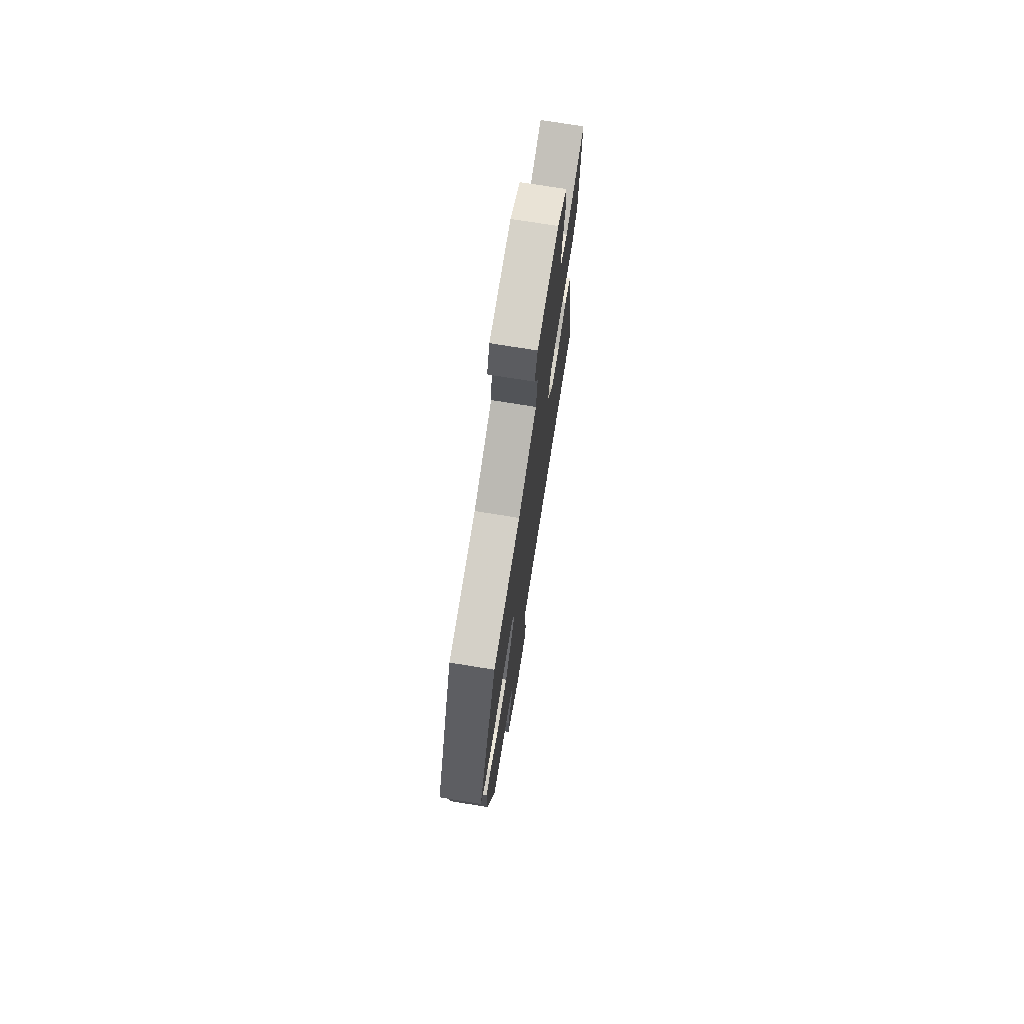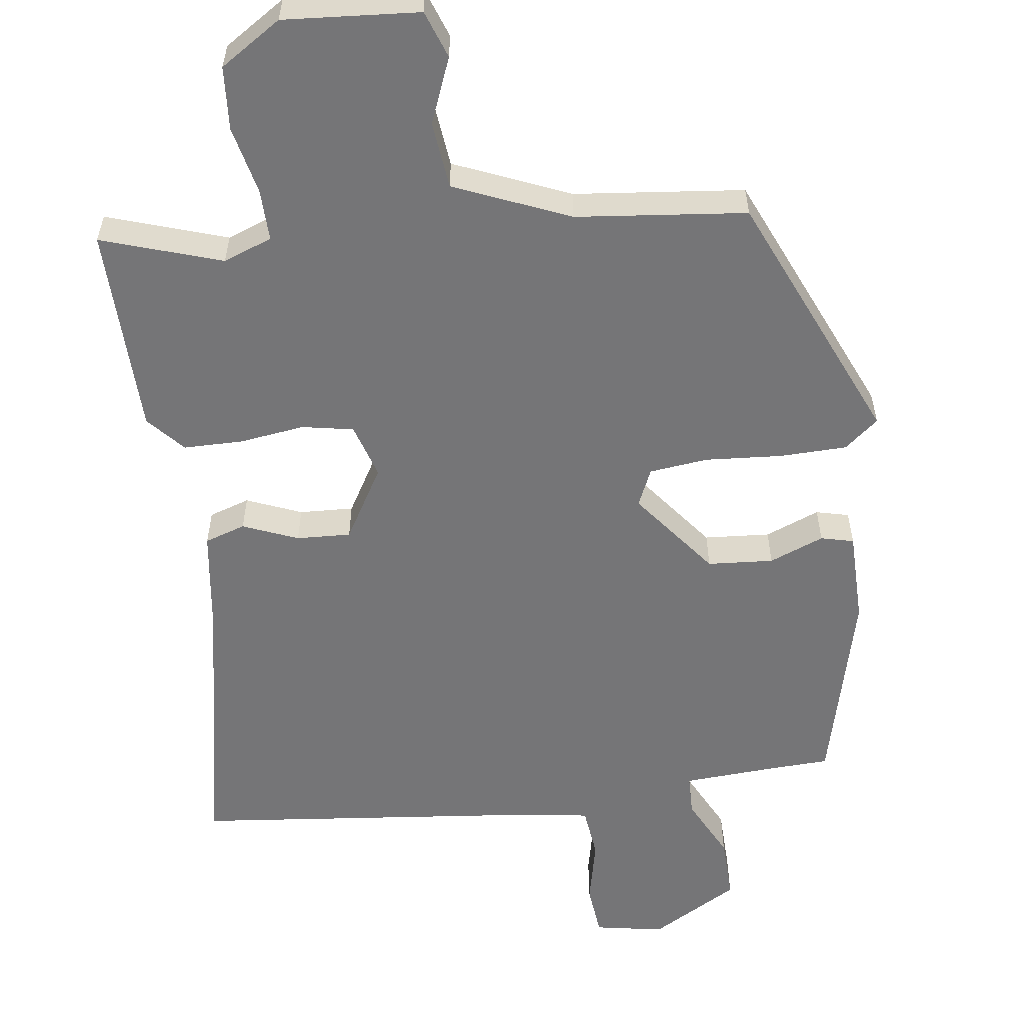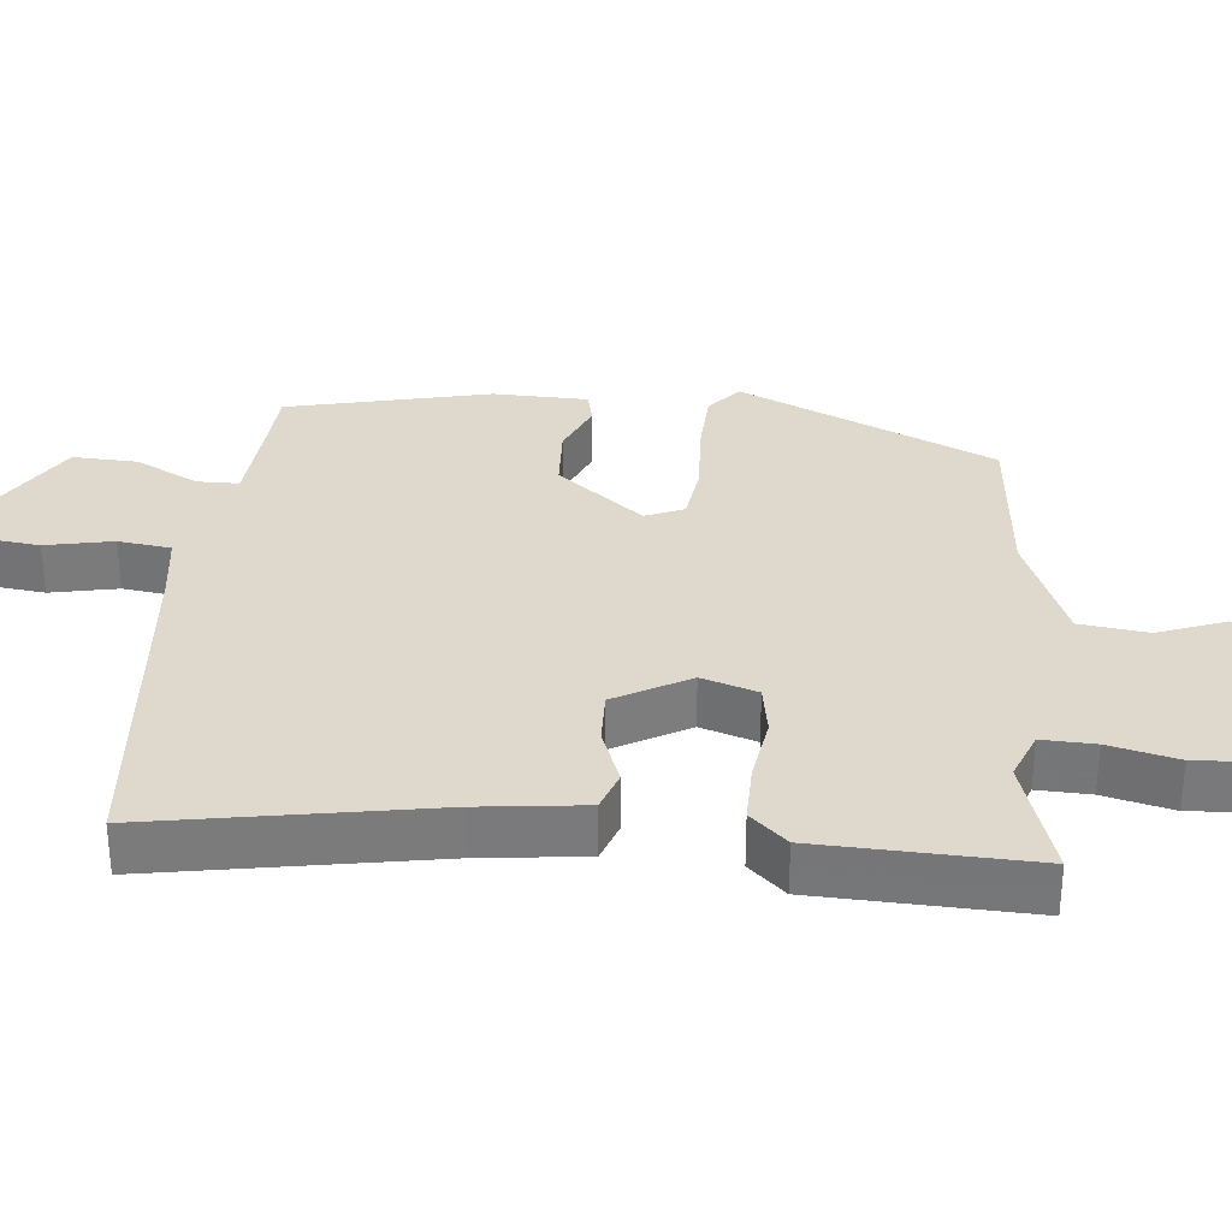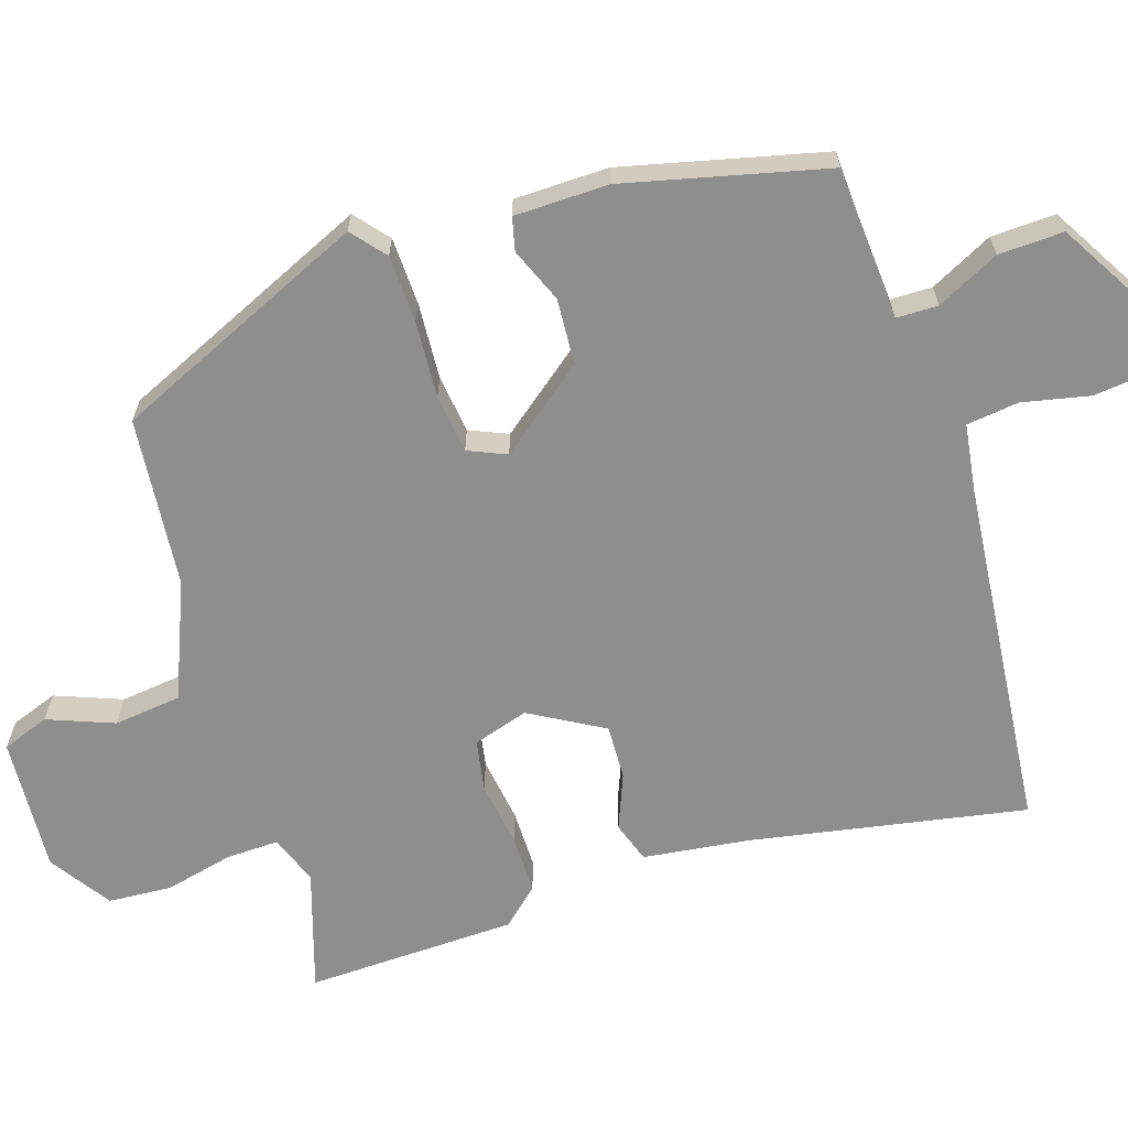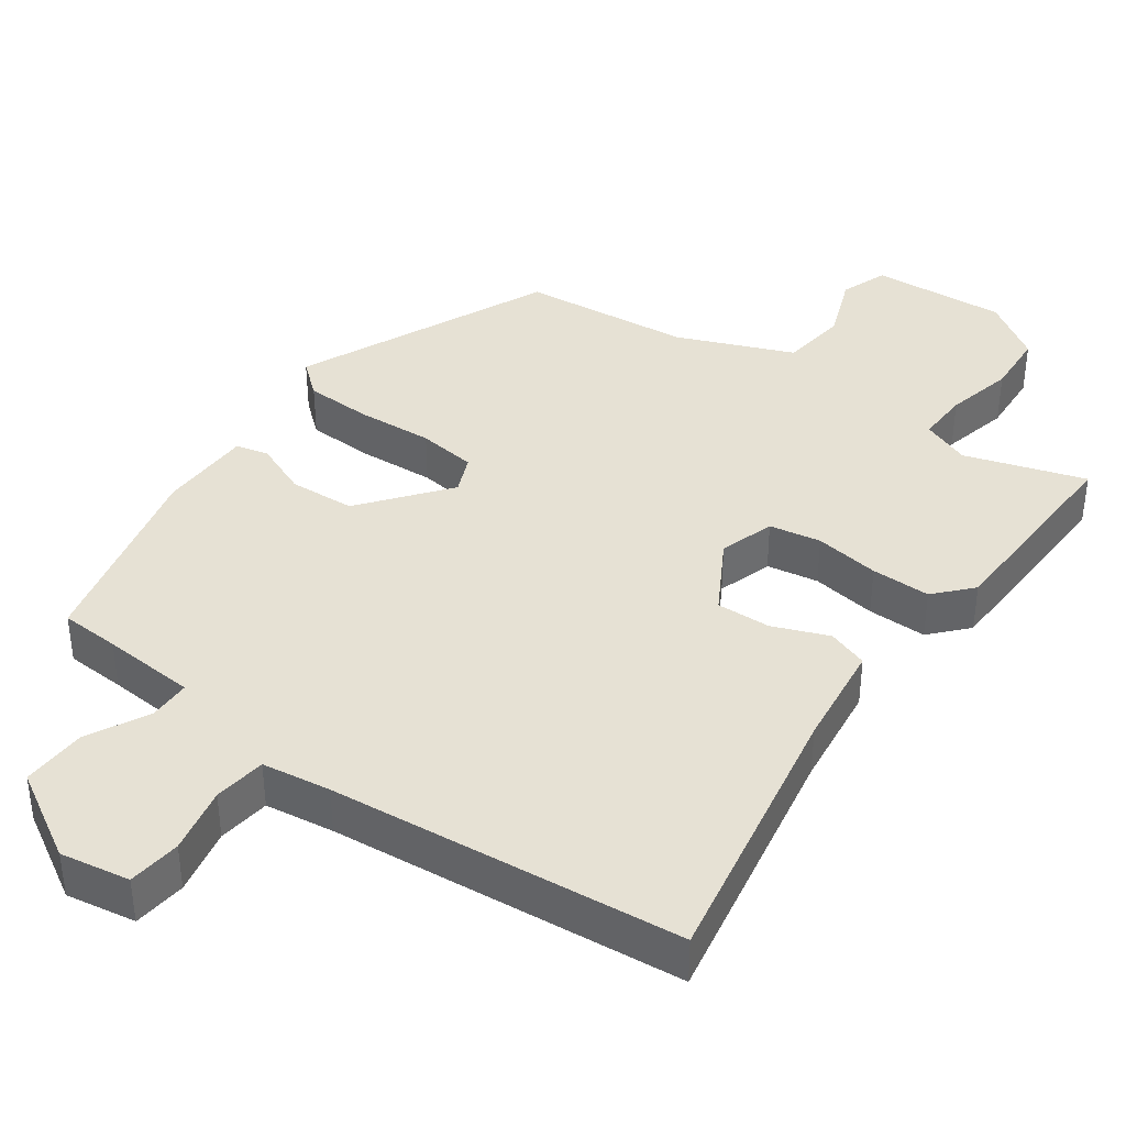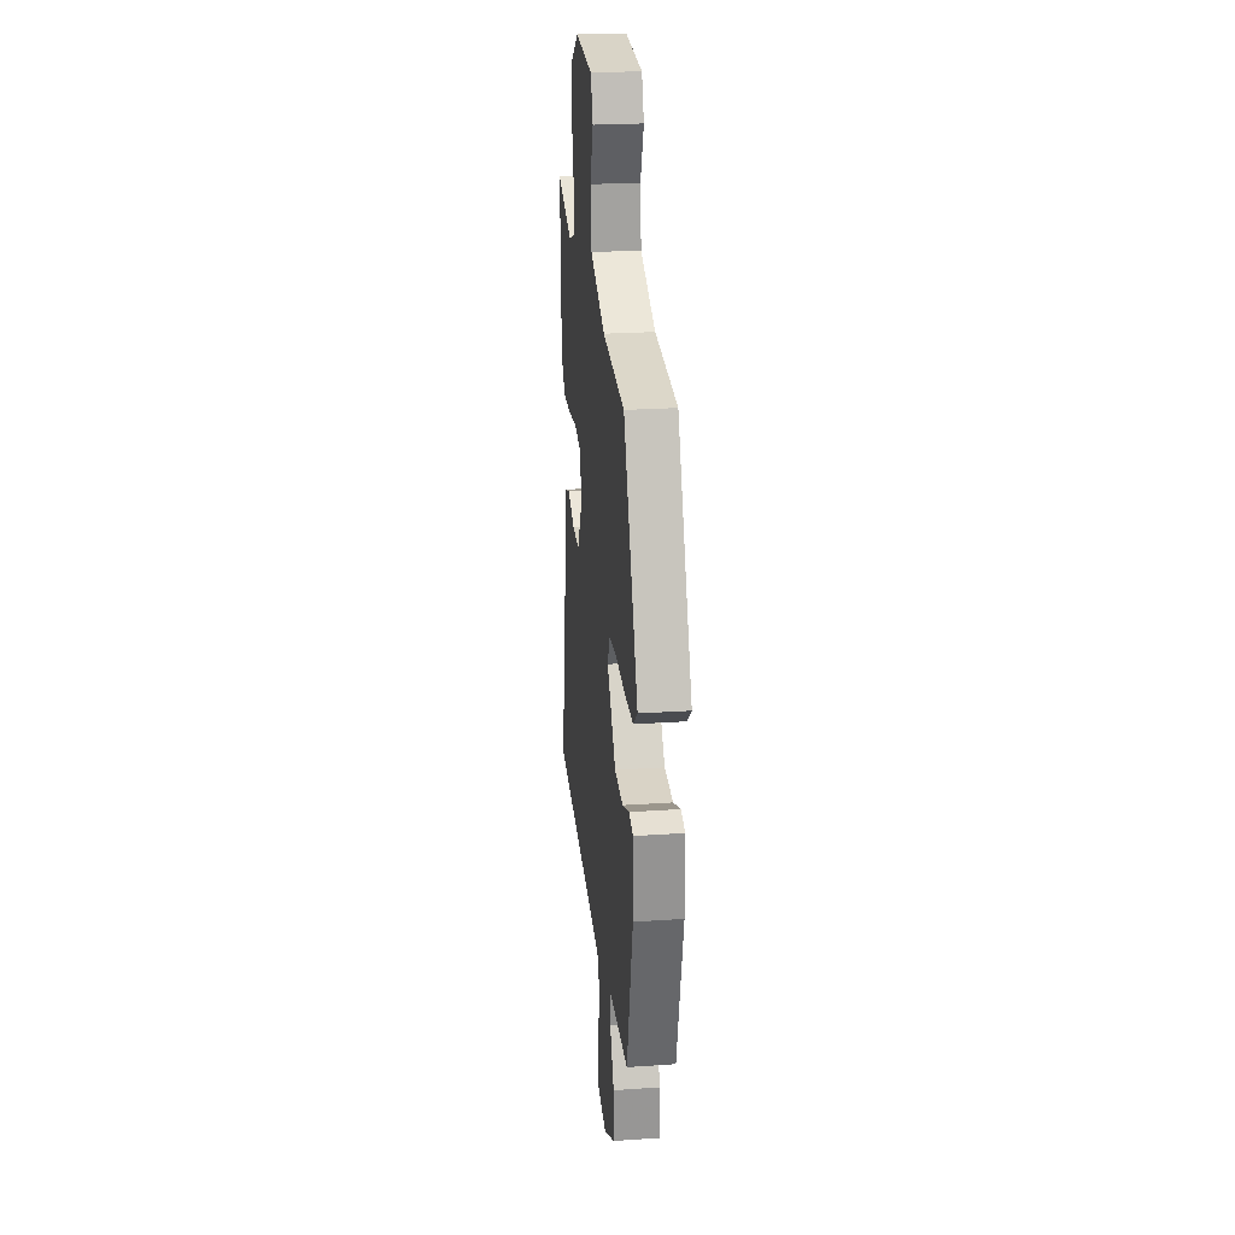
<metadata>
{"format":"obj","ext":"obj","renderer":"f3d","projection":"perspective","resolution":1024,"background":"white","views":[{"elev":74.0,"azim":99.2,"up":"+Z"},{"elev":-56.6,"azim":7.2,"up":"+Y"},{"elev":31.9,"azim":-83.9,"up":"+Y"},{"elev":-64.8,"azim":107.9,"up":"+Y"},{"elev":39.2,"azim":-144.2,"up":"+Y"},{"elev":24.5,"azim":83.6,"up":"+Z"}]}
</metadata>
<code>
v -0.556 0.07 -0.48
v -0.484 0.07 -0.096
v -0.465 0.07 0.051
v -0.408 0.07 0.07
v -0.331 0.07 0.039
v -0.255 0.07 0.036
v -0.196 0.07 0.138
v -0.22 0.07 0.215
v -0.292 0.07 0.228
v -0.383 0.07 0.215
v -0.466 0.07 0.215
v -0.512 0.07 0.266
v -0.52 0.07 0.56
v -0.352 0.07 0.506
v -0.284 0.07 0.532
v -0.286 0.07 0.605
v -0.308 0.07 0.7
v -0.302 0.07 0.789
v -0.217 0.07 0.845
v -0.028 0.07 0.832
v -0.004 0.07 0.766
v -0.04 0.07 0.674
v -0.029 0.07 0.58
v 0.132 0.07 0.513
v 0.37 0.07 0.489
v 0.527 0.07 0.135
v 0.48 0.07 0.096
v 0.386 0.07 0.093
v 0.279 0.07 0.1
v 0.197 0.07 0.09
v 0.174 0.07 0.037
v 0.268 0.07 -0.083
v 0.36 0.07 -0.089
v 0.436 0.07 -0.058
v 0.482 0.07 -0.069
v 0.484 0.07 -0.2
v 0.416 0.07 -0.48
v 0.333 0.07 -0.484
v 0.202 0.07 -0.493
v 0.201 0.07 -0.551
v 0.245 0.07 -0.638
v 0.248 0.07 -0.728
v 0.125 0.07 -0.8
v 0.028 0.07 -0.783
v 0.02 0.07 -0.709
v 0.04 0.07 -0.616
v 0.031 0.07 -0.543
v -0.065 0.07 -0.529
v -0.556 0 -0.48
v -0.484 0 -0.096
v -0.465 0 0.051
v -0.408 0 0.07
v -0.331 0 0.039
v -0.255 0 0.036
v -0.196 0 0.138
v -0.22 0 0.215
v -0.292 0 0.228
v -0.383 0 0.215
v -0.466 0 0.215
v -0.512 0 0.266
v -0.52 0 0.56
v -0.352 0 0.506
v -0.284 0 0.532
v -0.286 0 0.605
v -0.308 0 0.7
v -0.302 0 0.789
v -0.217 0 0.845
v -0.028 0 0.832
v -0.004 0 0.766
v -0.04 0 0.674
v -0.029 0 0.58
v 0.132 0 0.513
v 0.37 0 0.489
v 0.527 0 0.135
v 0.48 0 0.096
v 0.386 0 0.093
v 0.279 0 0.1
v 0.197 0 0.09
v 0.174 0 0.037
v 0.268 0 -0.083
v 0.36 0 -0.089
v 0.436 0 -0.058
v 0.482 0 -0.069
v 0.484 0 -0.2
v 0.416 0 -0.48
v 0.333 0 -0.484
v 0.202 0 -0.493
v 0.201 0 -0.551
v 0.245 0 -0.638
v 0.248 0 -0.728
v 0.125 0 -0.8
v 0.028 0 -0.783
v 0.02 0 -0.709
v 0.04 0 -0.616
v 0.031 0 -0.543
v -0.065 0 -0.529
f 44 45 46
f 43 44 46
f 42 43 46
f 41 42 46
f 40 41 46
f 39 40 46 47
f 36 37 38
f 35 36 38
f 34 35 38
f 33 34 38
f 32 33 38 39
f 39 47 48
f 32 39 48
f 31 32 48
f 27 28 29
f 26 27 29
f 25 26 29
f 24 25 29
f 23 24 29 30
f 20 21 22
f 19 20 22
f 18 19 22
f 17 18 22
f 16 17 22
f 15 16 22 23
f 23 30 31
f 15 23 31
f 14 15 31
f 12 13 14
f 11 12 14
f 10 11 14
f 9 10 14
f 2 3 4 5
f 2 5 6
f 1 2 6
f 48 1 6
f 31 48 6 7
f 8 9 14
f 8 14 31
f 7 8 31
f 94 93 92
f 94 92 91
f 94 91 90
f 94 90 89
f 94 89 88
f 95 94 88 87
f 86 85 84
f 86 84 83
f 86 83 82
f 86 82 81
f 87 86 81 80
f 96 95 87
f 96 87 80
f 96 80 79
f 77 76 75
f 77 75 74
f 77 74 73
f 77 73 72
f 78 77 72 71
f 70 69 68
f 70 68 67
f 70 67 66
f 70 66 65
f 70 65 64
f 71 70 64 63
f 79 78 71
f 79 71 63
f 79 63 62
f 62 61 60
f 62 60 59
f 62 59 58
f 62 58 57
f 53 52 51 50
f 54 53 50
f 54 50 49
f 54 49 96
f 55 54 96 79
f 62 57 56
f 79 62 56
f 79 56 55
f 1 49 50 2
f 2 50 51 3
f 3 51 52 4
f 4 52 53 5
f 5 53 54 6
f 6 54 55 7
f 7 55 56 8
f 8 56 57 9
f 9 57 58 10
f 10 58 59 11
f 11 59 60 12
f 12 60 61 13
f 13 61 62 14
f 14 62 63 15
f 15 63 64 16
f 16 64 65 17
f 17 65 66 18
f 18 66 67 19
f 19 67 68 20
f 20 68 69 21
f 21 69 70 22
f 22 70 71 23
f 23 71 72 24
f 24 72 73 25
f 25 73 74 26
f 26 74 75 27
f 27 75 76 28
f 28 76 77 29
f 29 77 78 30
f 30 78 79 31
f 31 79 80 32
f 32 80 81 33
f 33 81 82 34
f 34 82 83 35
f 35 83 84 36
f 36 84 85 37
f 37 85 86 38
f 38 86 87 39
f 39 87 88 40
f 40 88 89 41
f 41 89 90 42
f 42 90 91 43
f 43 91 92 44
f 44 92 93 45
f 45 93 94 46
f 46 94 95 47
f 47 95 96 48
f 48 96 49 1

</code>
